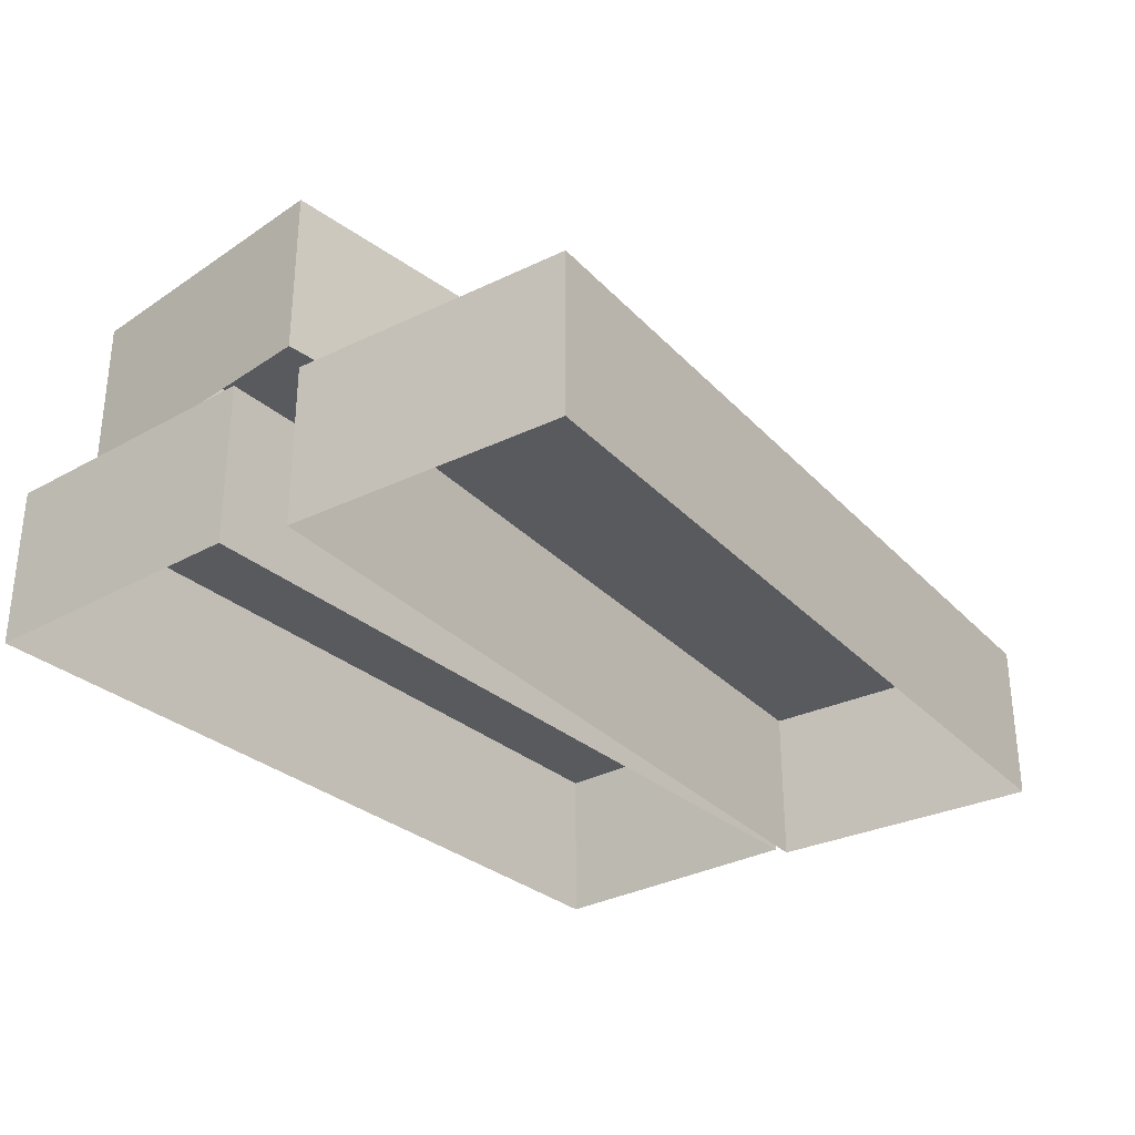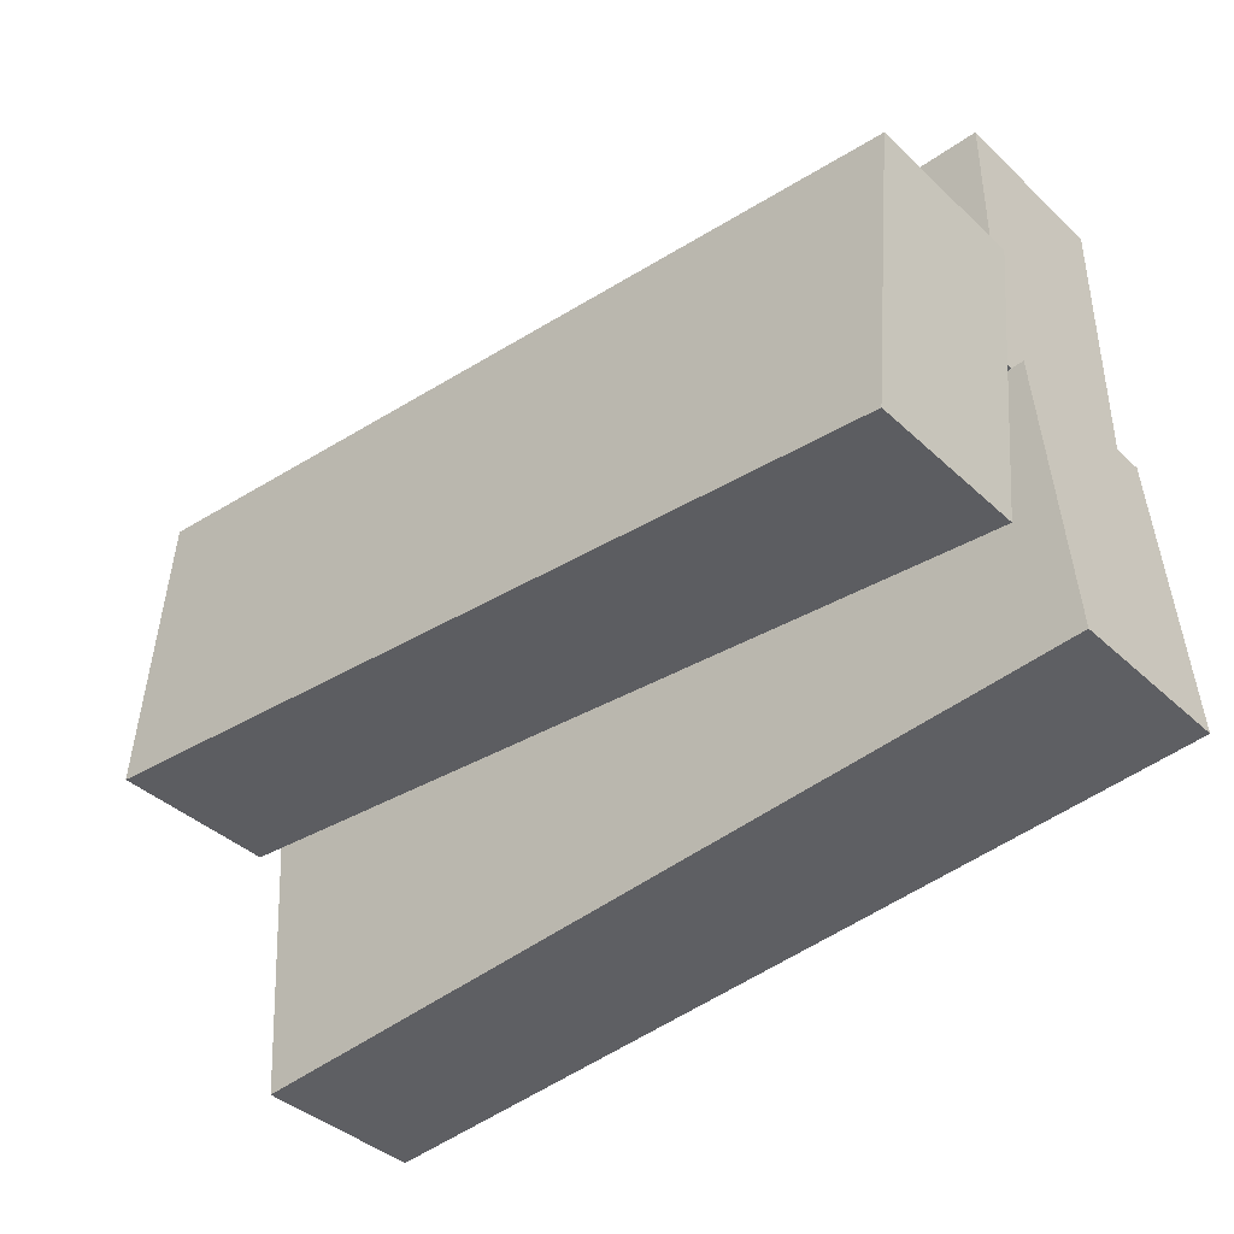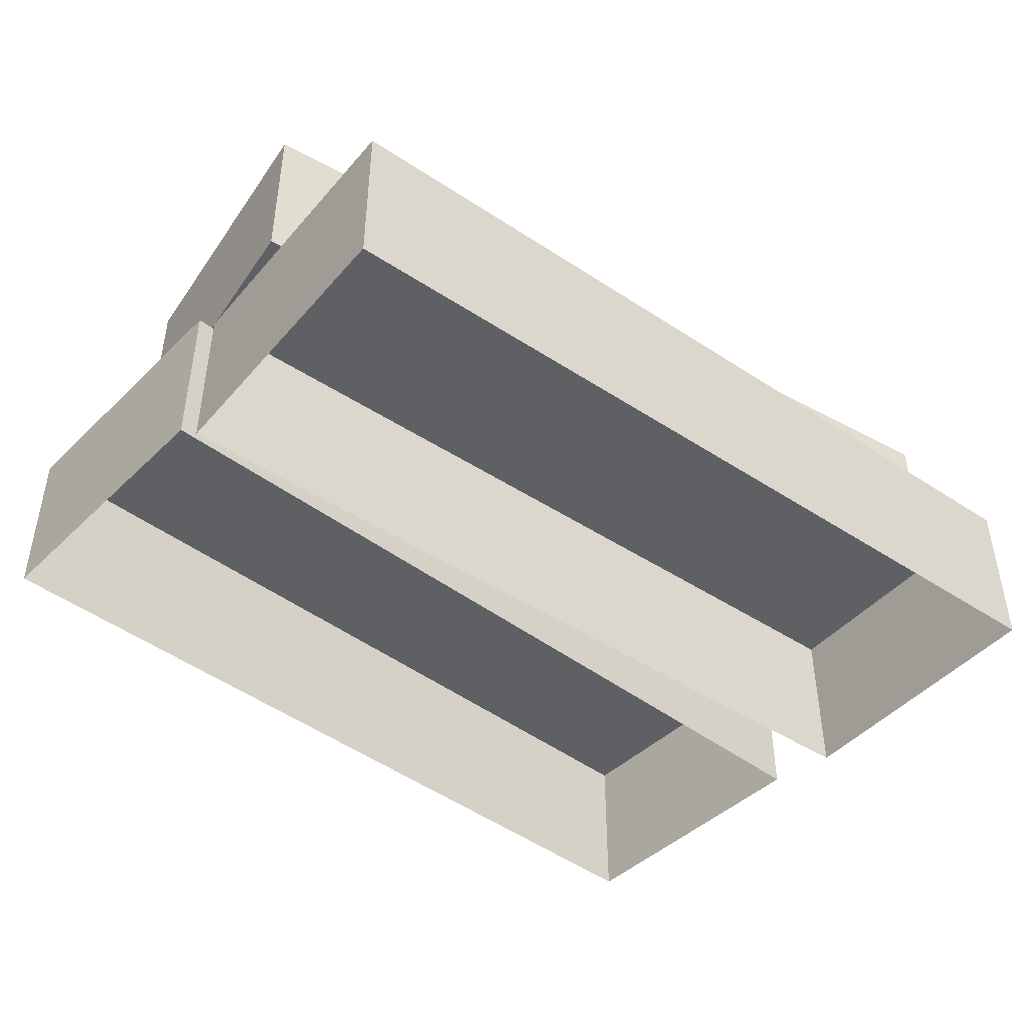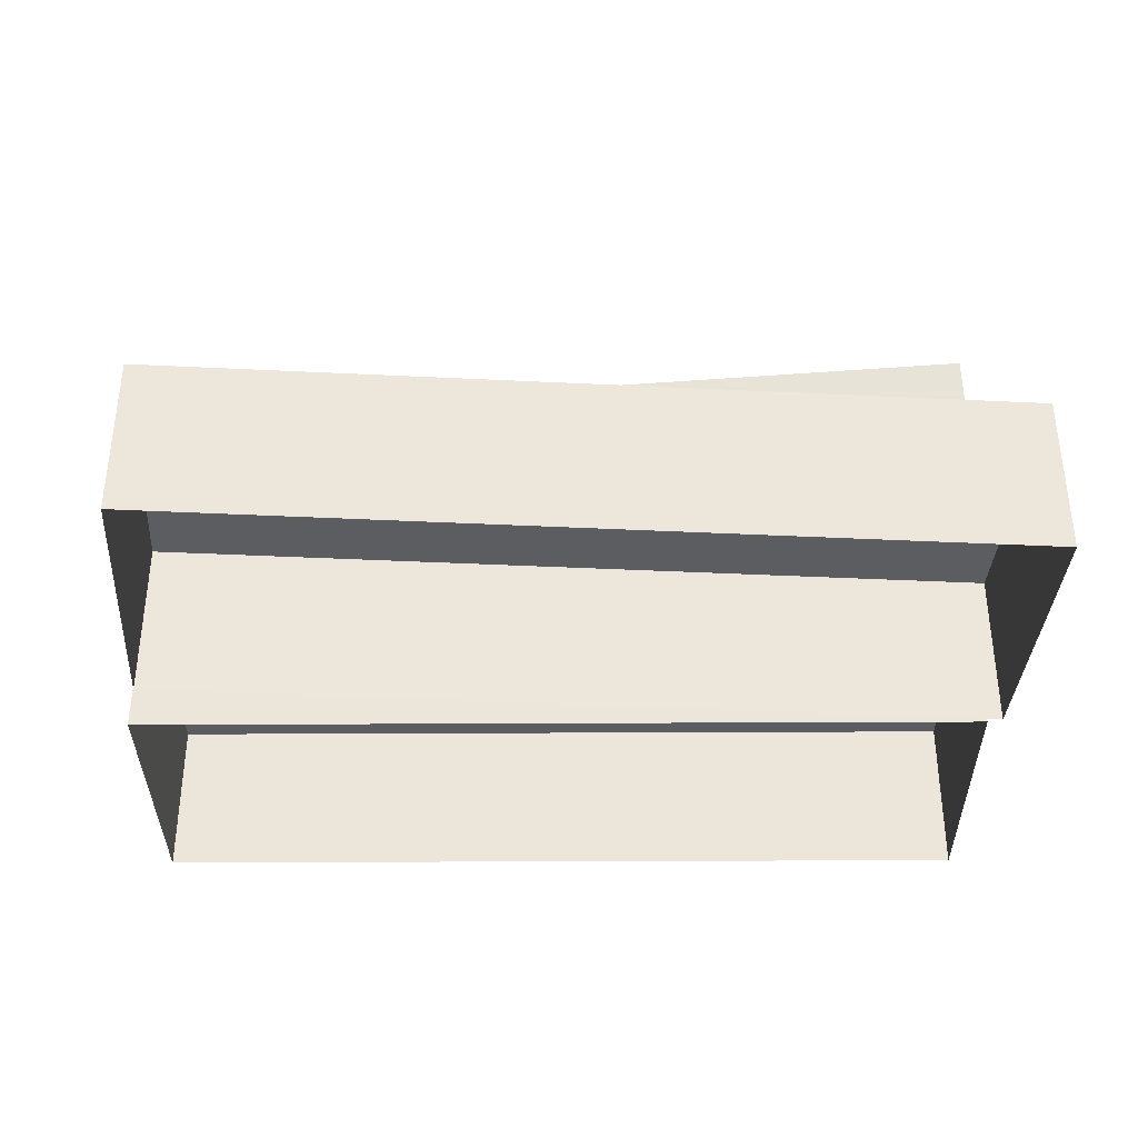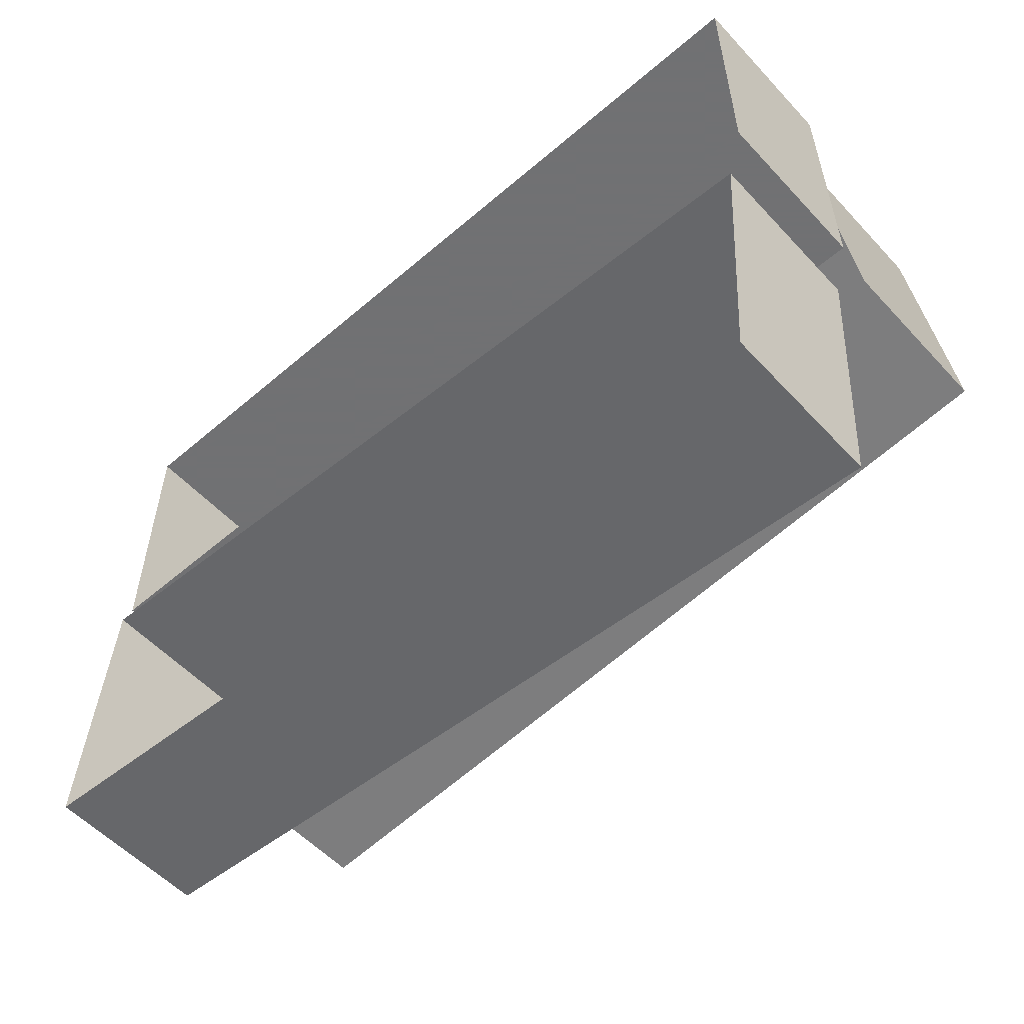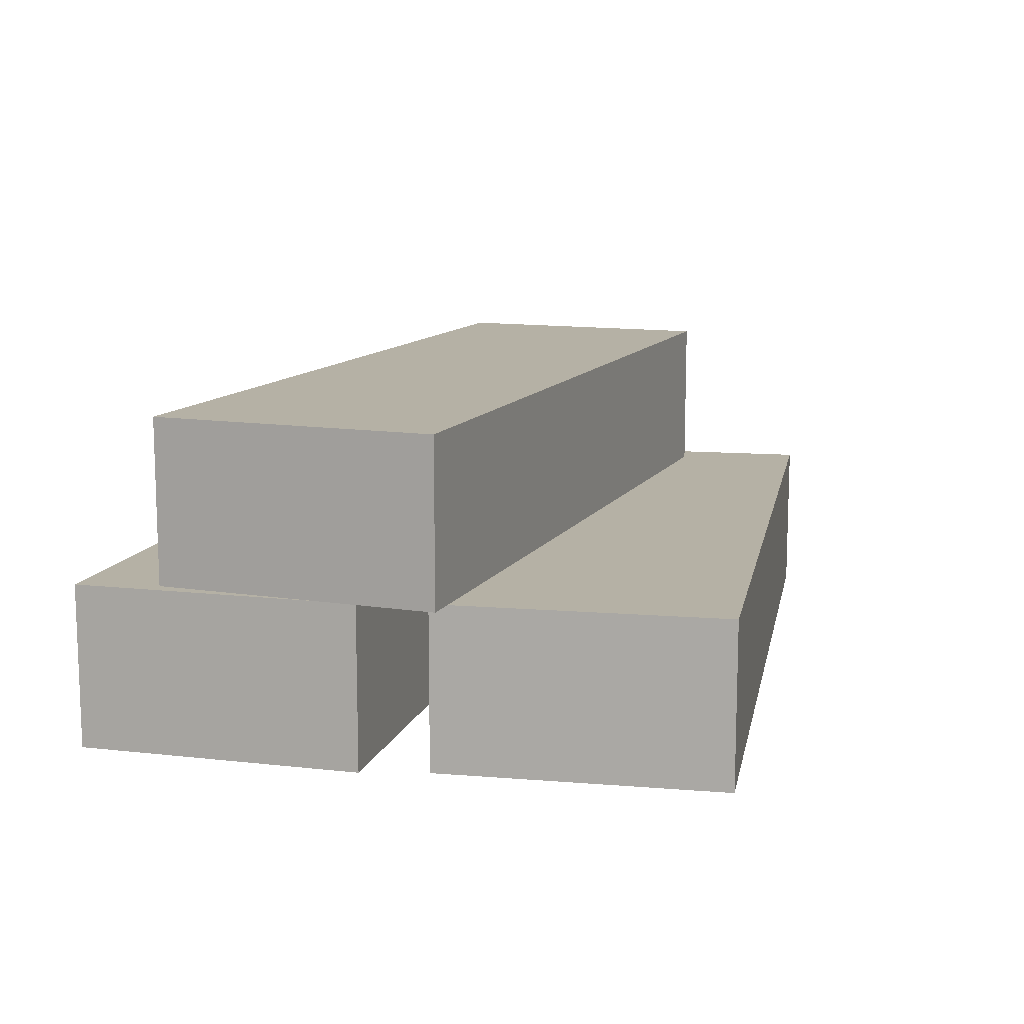
<metadata>
{"format":"obj","ext":"obj","renderer":"f3d","projection":"perspective","resolution":1024,"background":"white","views":[{"elev":-30.6,"azim":-51.2,"up":"+Z"},{"elev":-39.9,"azim":41.3,"up":"+Y"},{"elev":-44.3,"azim":142.4,"up":"+Z"},{"elev":-35.8,"azim":0.4,"up":"+Z"},{"elev":-55.3,"azim":-138.0,"up":"+Y"},{"elev":11.9,"azim":-74.9,"up":"+Z"}]}
</metadata>
<code>
g huodong_zhanchang_01_wuzi_02a_jian
v -41.12 3.043 15.5
v 38.88 3.043 15.5
v 38.88 30.04 15.5
v -41.12 30.04 15.5
v -41.12 3.043 0
v 38.88 3.043 0
v 38.88 3.043 15.5
v -41.12 3.043 15.5
v 38.88 3.043 0
v 38.88 30.04 0
v 38.88 30.04 15.5
v 38.88 3.043 15.5
v 38.88 30.04 0
v -41.12 30.04 0
v -41.12 30.04 15.5
v 38.88 30.04 15.5
v -41.12 30.04 0
v -41.12 3.043 0
v -41.12 3.043 15.5
v -41.12 30.04 15.5
v -42.19 -4.563 31.01
v 37.47 -11.91 31.01
v 39.95 14.97 31.01
v -39.71 22.32 31.01
v -42.19 -4.563 15.51
v 37.47 -11.91 15.51
v 37.47 -11.91 31.01
v -42.19 -4.563 31.01
v 37.47 -11.91 15.51
v 39.95 14.97 15.51
v 39.95 14.97 31.01
v 37.47 -11.91 31.01
v 39.95 14.97 15.51
v -39.71 22.32 15.51
v -39.71 22.32 31.01
v 39.95 14.97 31.01
v -39.71 22.32 15.51
v -42.19 -4.563 15.51
v -42.19 -4.563 31.01
v -39.71 22.32 31.01
v 40.25 2.639 15.5
v -39.54 -3.113 15.5
v -37.6 -30.04 15.5
v 42.19 -24.29 15.5
v 40.25 2.639 0
v -39.54 -3.113 0
v -39.54 -3.113 15.5
v 40.25 2.639 15.5
v -39.54 -3.113 0
v -37.6 -30.04 0
v -37.6 -30.04 15.5
v -39.54 -3.113 15.5
v -37.6 -30.04 0
v 42.19 -24.29 0
v 42.19 -24.29 15.5
v -37.6 -30.04 15.5
v 42.19 -24.29 0
v 40.25 2.639 0
v 40.25 2.639 15.5
v 42.19 -24.29 15.5
f 1 2 3
f 3 4 1
f 5 6 7
f 7 8 5
f 9 10 11
f 11 12 9
f 13 14 15
f 15 16 13
f 17 18 19
f 19 20 17
f 21 22 23
f 23 24 21
f 25 26 27
f 27 28 25
f 29 30 31
f 31 32 29
f 33 34 35
f 35 36 33
f 37 38 39
f 39 40 37
f 41 42 43
f 43 44 41
f 45 46 47
f 47 48 45
f 49 50 51
f 51 52 49
f 53 54 55
f 55 56 53
f 57 58 59
f 59 60 57

</code>
